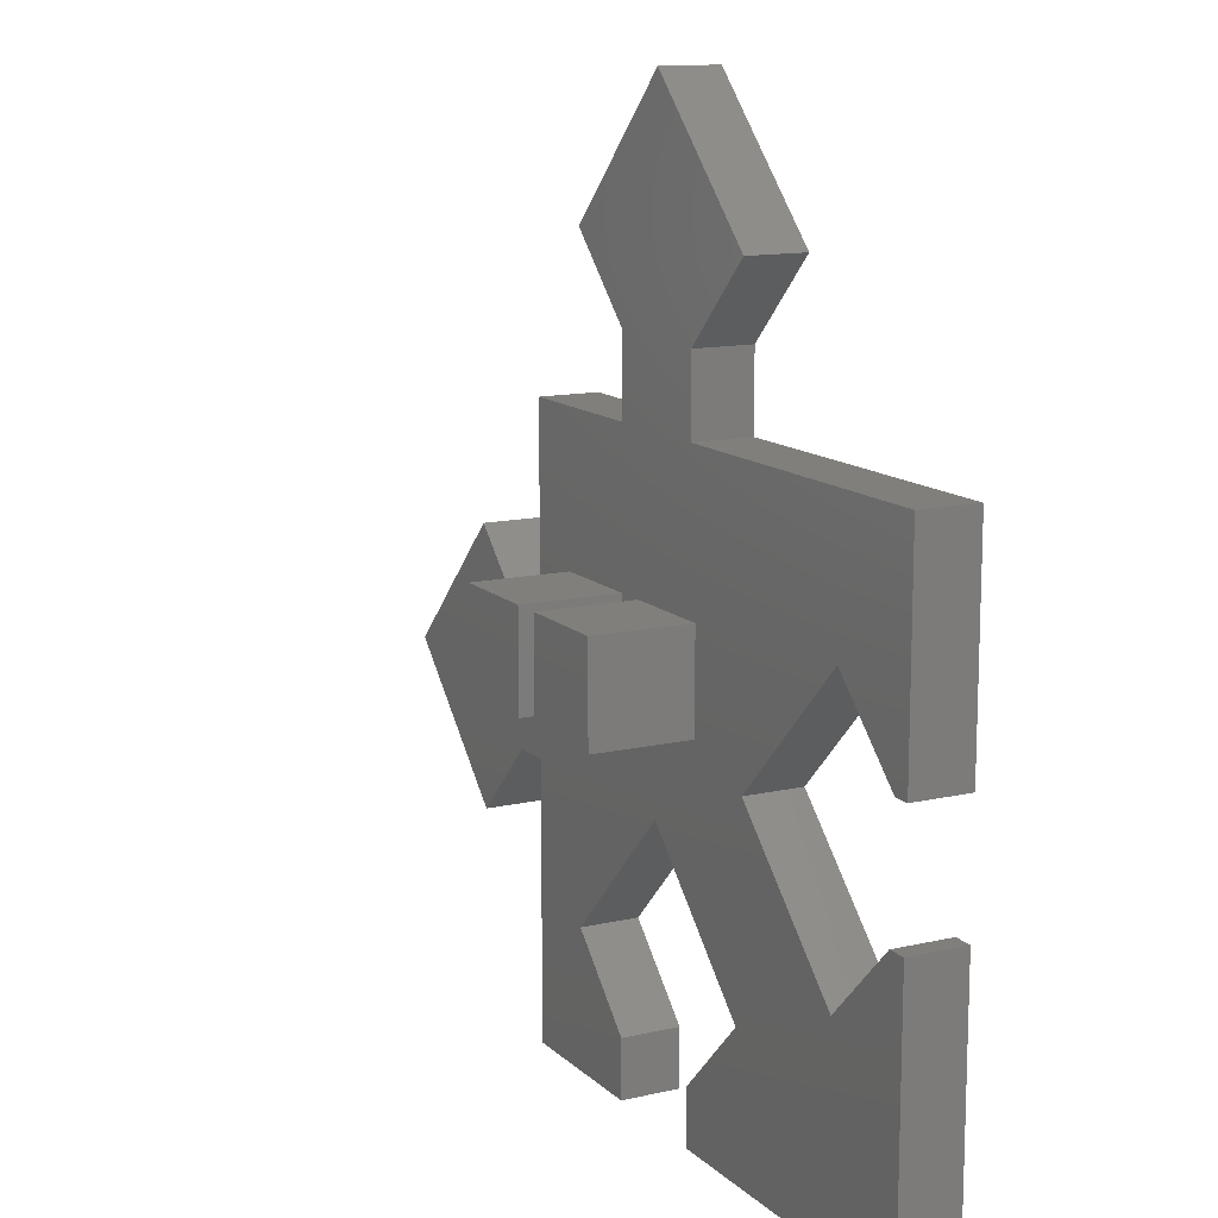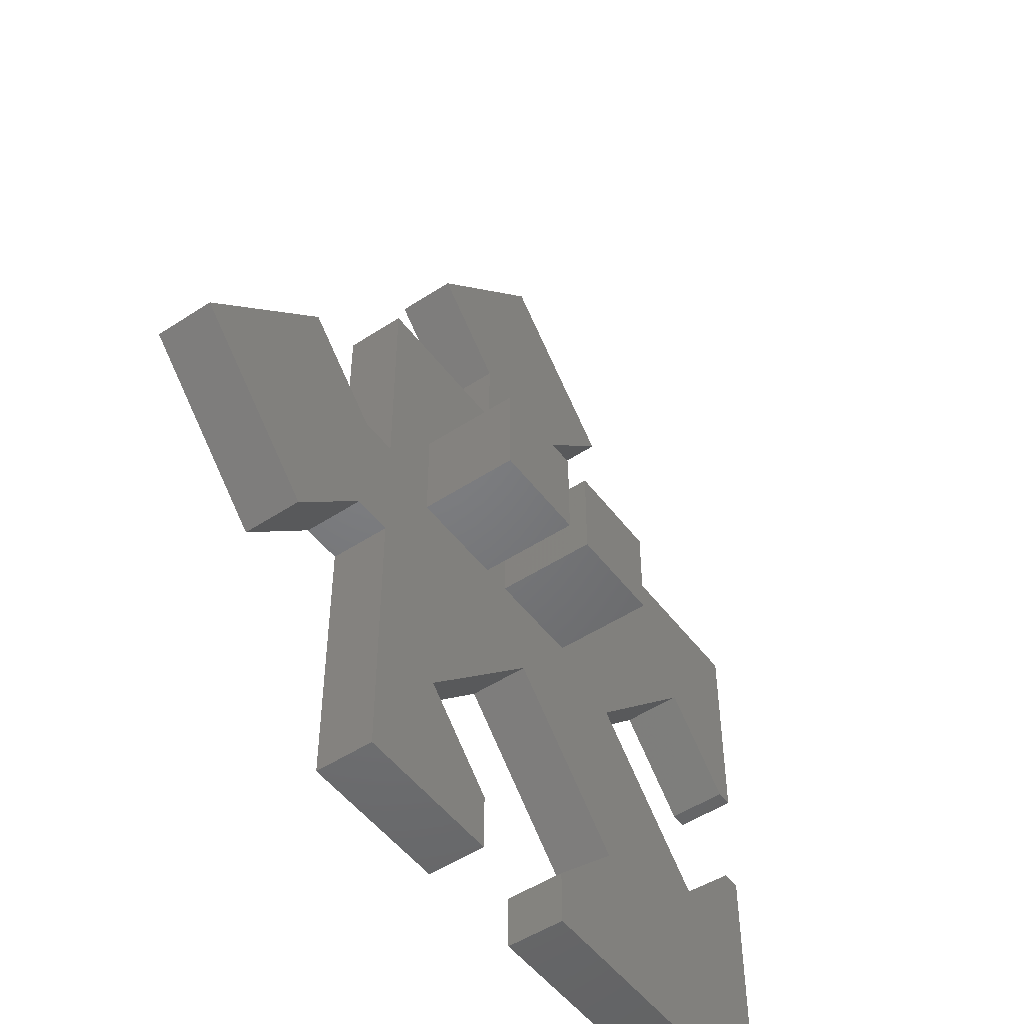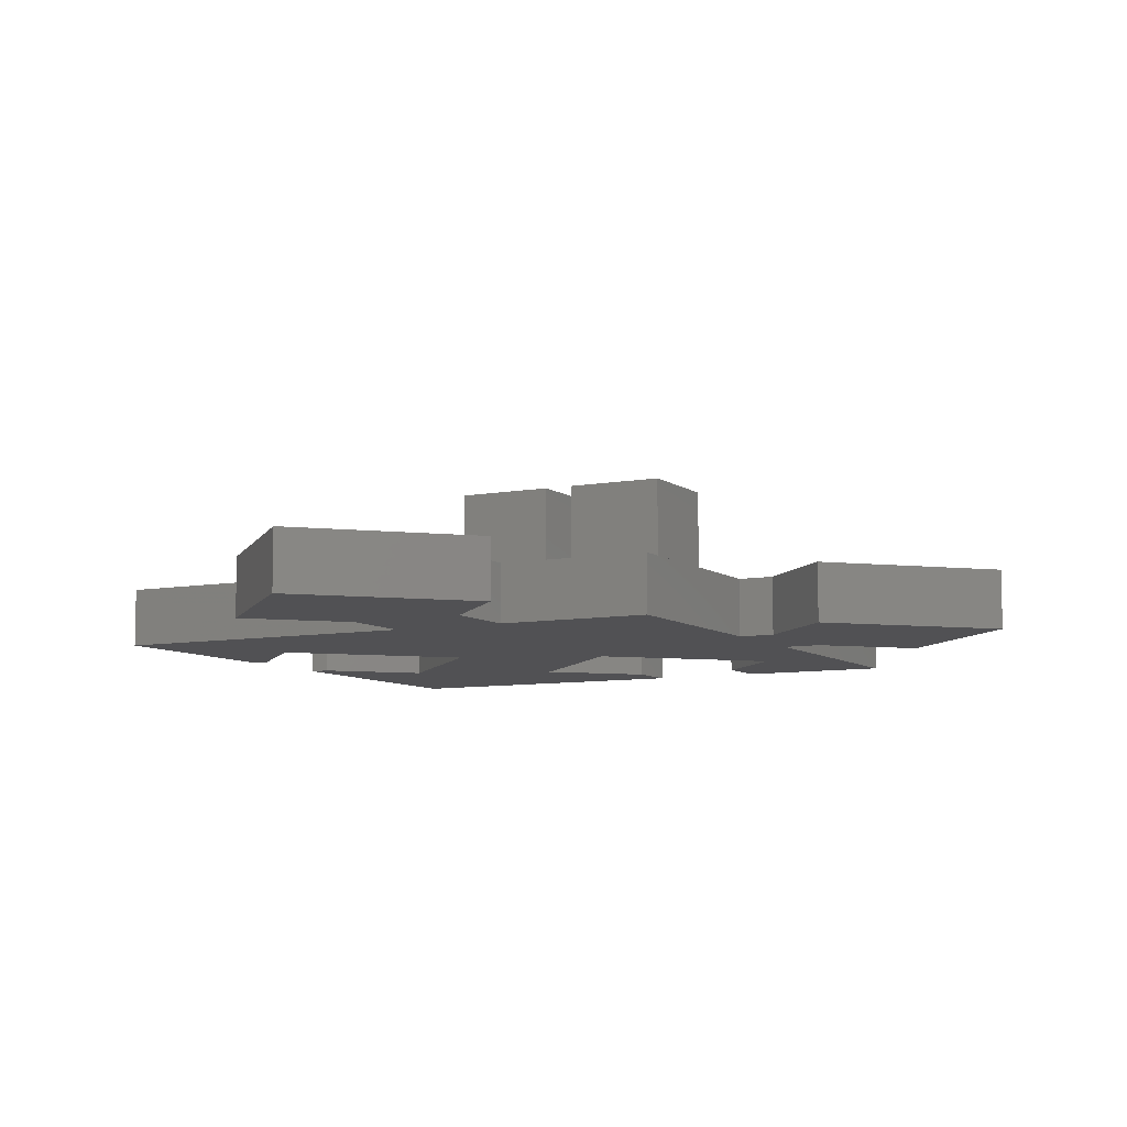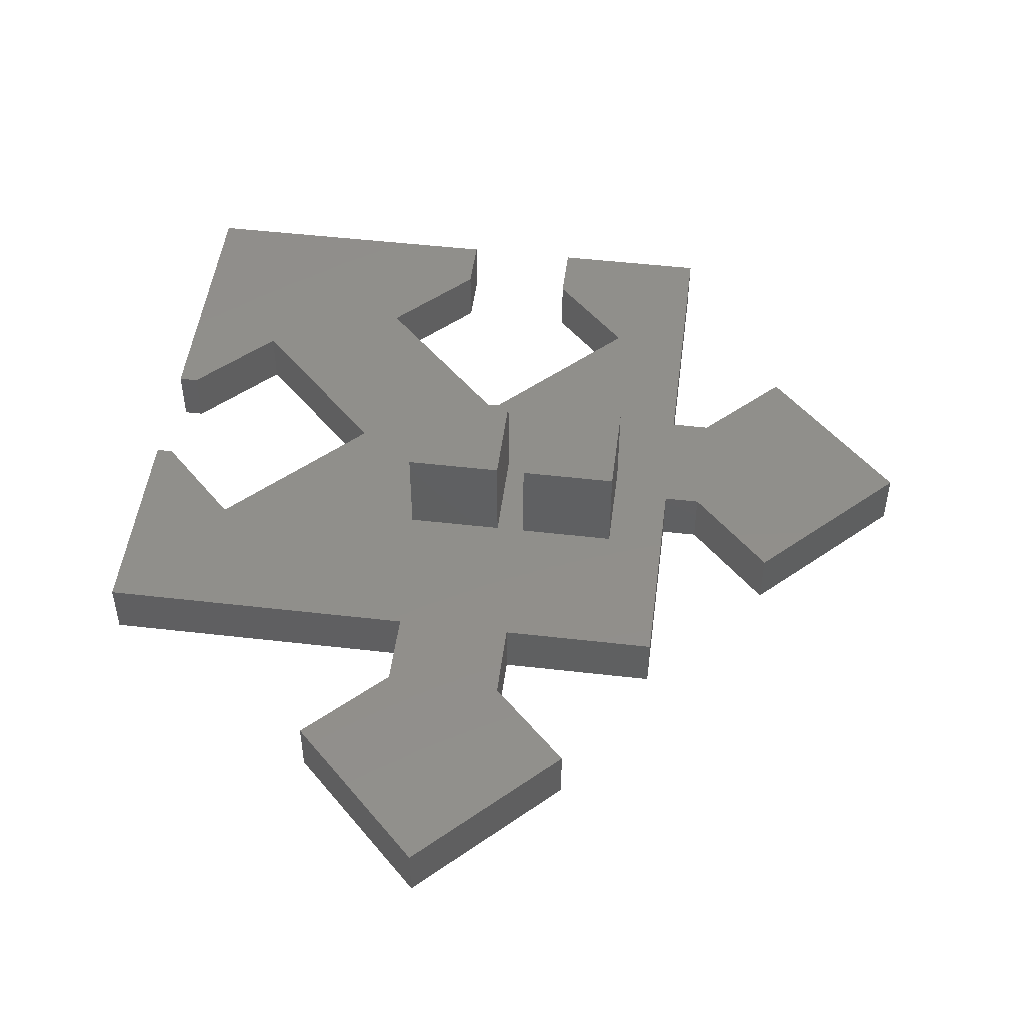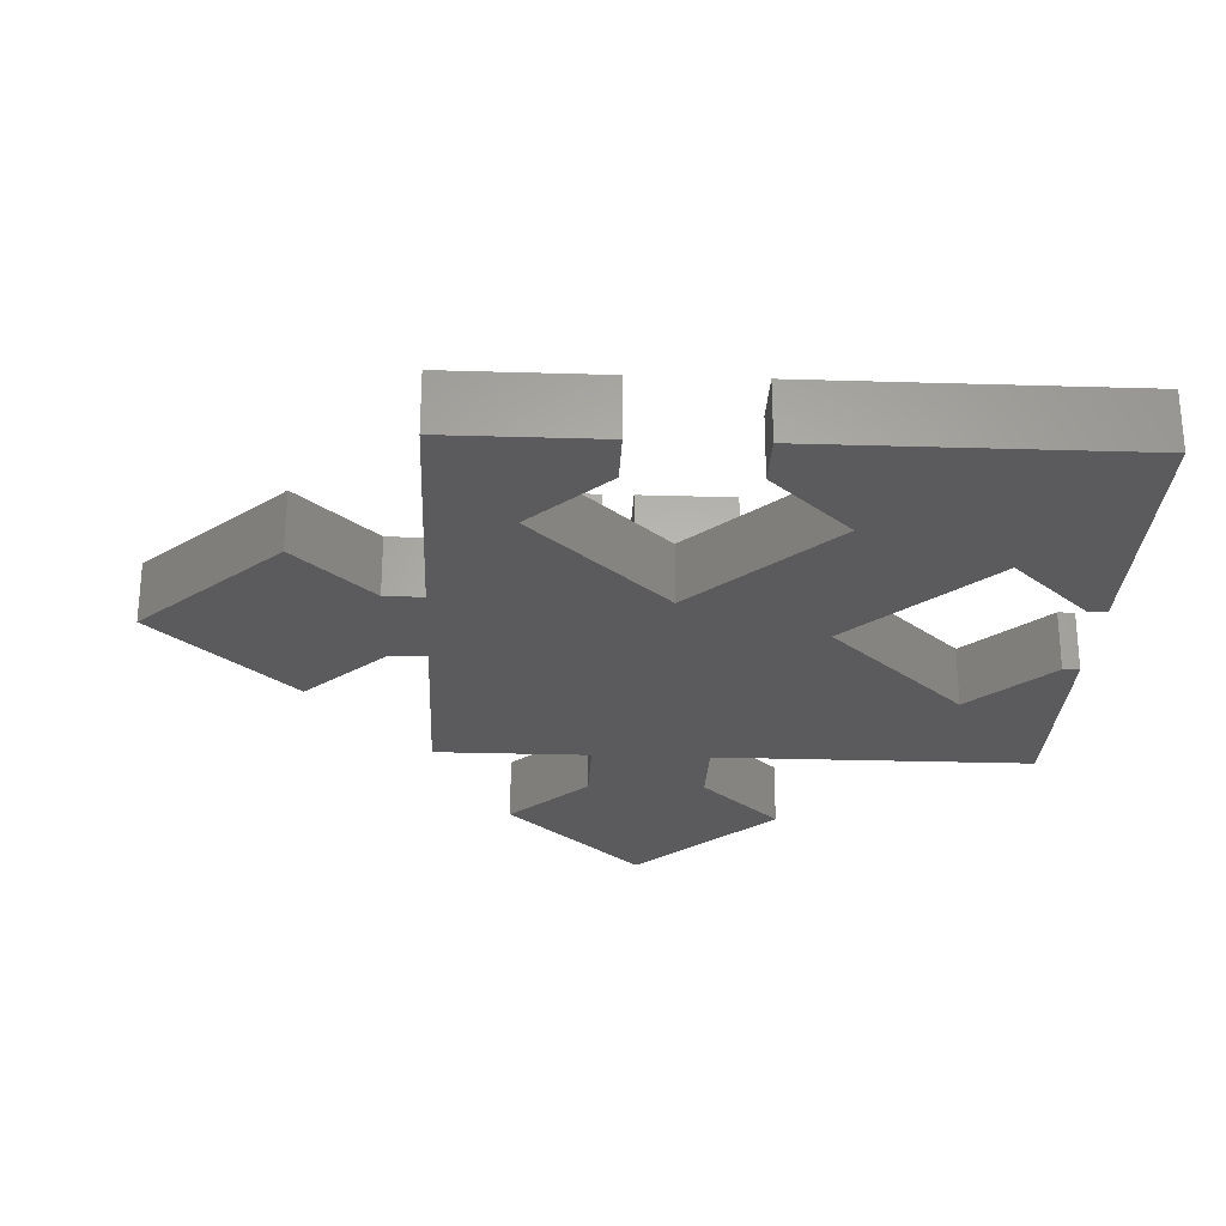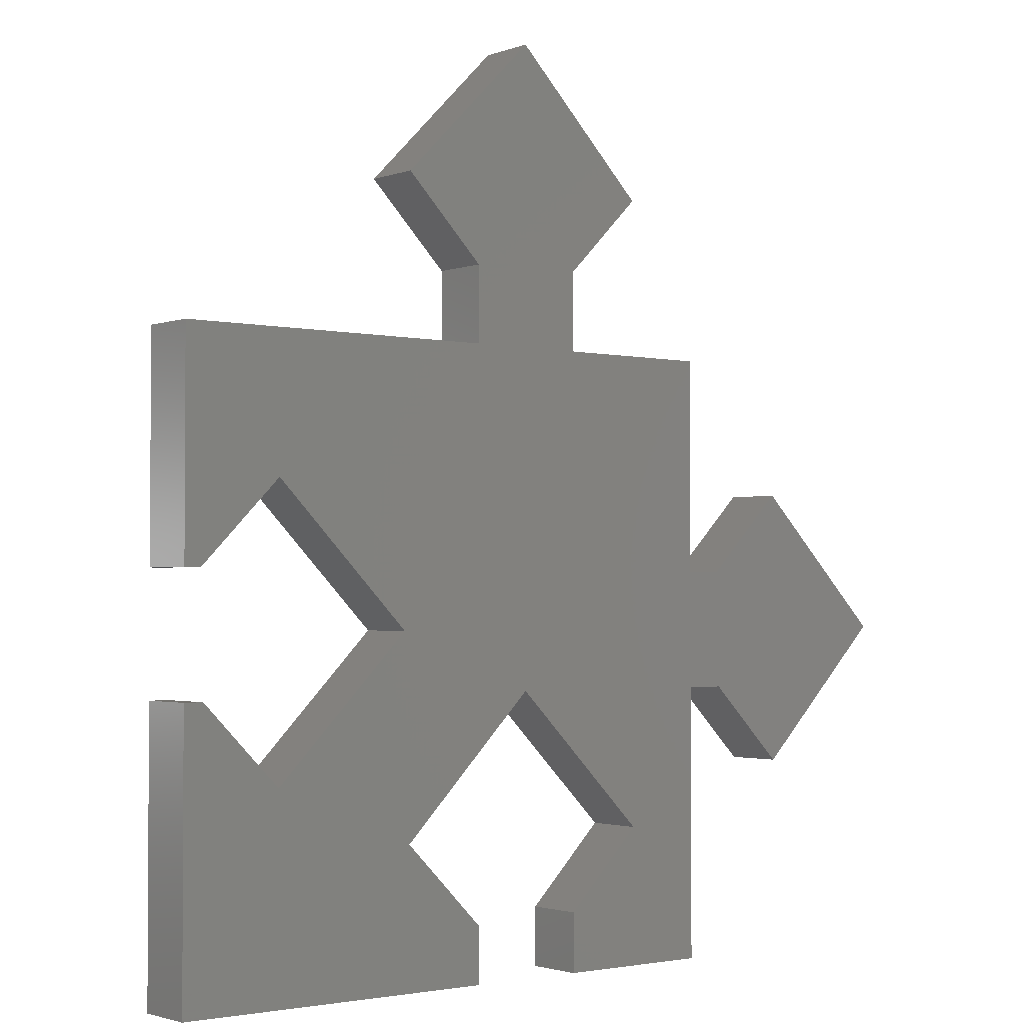
<metadata>
{"format":"stl","ext":"stl","renderer":"f3d","projection":"perspective","resolution":1024,"background":"white","views":[{"elev":12.9,"azim":62.3,"up":"+Y"},{"elev":-50.4,"azim":-54.3,"up":"+Y"},{"elev":-7.9,"azim":-152.1,"up":"+Z"},{"elev":49.2,"azim":-172.7,"up":"+Z"},{"elev":-26.9,"azim":-2.7,"up":"+Z"},{"elev":-2.1,"azim":141.2,"up":"+Y"}]}
</metadata>
<code>
# stl→obj: 80 verts, 156 faces
v 3 18.5 3
v 3 23.5 8
v 3 23.5 3
v 3 18.5 8
v 8 18.5 8
v 8 23.5 8
v 8 23.5 3
v 8 18.5 3
v 8 31 3
v 0 20 3
v 0 31 3
v 8 35 3
v 14 34.86 3
v 11.07 46.07 3
v 18.14 39 3
v 25.5 24.14 3
v 30.5 20 3
v 30.5 31 3
v 29.64 20 3
v 14 31 3
v 14.5 18.5 3
v 18.43 17.07 3
v 14.5 23.5 3
v 9.5 23.5 3
v 4 39 3
v 25.5 10 3
v 30.5 14 3
v 29.5 14 3
v 30.5 0 3
v 18.14 7 3
v 14 0 3
v 14 2.858 3
v 11.07 14.07 3
v 9.5 18.5 3
v 0 14 3
v 0 0 3
v 8 3 3
v 4 7 3
v 8 0 3
v -1.858 20 3
v -2 14 3
v -13.07 17.07 3
v -6 24.14 3
v -6 10 3
v 9.5 23.5 8
v 9.5 18.5 8
v 14.5 18.5 8
v 14.5 23.5 8
v -6 24.14 0
v -1.858 20 0
v -6 10 0
v -13.07 17.07 0
v 0 0 0
v 8 3 0
v 8 0 0
v 4 7 0
v 25.5 10 0
v 30.5 14 0
v 30.5 0 0
v 29.5 14 0
v 18.14 7 0
v 18.43 17.07 0
v 14 0 0
v 14 2.858 0
v 25.5 24.14 0
v 30.5 20 0
v 29.64 20 0
v 30.5 31 0
v 14 31 0
v 11.07 14.07 0
v 8 31 0
v 14 34.86 0
v 11.07 46.07 0
v 18.14 39 0
v 8 35 0
v 0 14 0
v 0 20 0
v 0 31 0
v 4 39 0
v -2 14 0
f 1 2 3
f 2 1 4
f 2 5 6
f 5 2 4
f 5 7 6
f 7 5 8
f 7 2 6
f 2 7 3
f 9 3 7
f 10 3 11
f 11 3 9
f 12 13 14
f 14 13 15
f 16 17 18
f 17 16 19
f 20 16 18
f 21 22 23
f 16 23 22
f 16 20 23
f 9 13 12
f 13 9 20
f 20 24 23
f 24 20 9
f 12 14 25
f 26 27 28
f 27 26 29
f 30 26 22
f 26 30 29
f 31 30 32
f 30 31 29
f 33 22 21
f 22 33 30
f 34 33 21
f 7 24 9
f 24 7 34
f 8 34 7
f 8 33 34
f 35 33 8
f 35 8 1
f 36 37 38
f 3 10 1
f 35 1 10
f 33 35 38
f 36 38 35
f 37 36 39
f 40 35 10
f 40 41 35
f 42 40 43
f 40 42 41
f 41 42 44
f 1 5 4
f 5 1 8
f 34 45 24
f 45 34 46
f 45 47 48
f 47 45 46
f 47 23 48
f 23 47 21
f 23 45 48
f 45 23 24
f 34 47 46
f 47 34 21
f 40 49 43
f 49 40 50
f 51 42 52
f 42 51 44
f 53 54 55
f 54 53 56
f 57 58 59
f 58 57 60
f 61 57 59
f 57 61 62
f 63 61 59
f 61 63 64
f 65 66 67
f 66 65 68
f 69 65 62
f 65 69 68
f 70 62 61
f 71 69 70
f 62 70 69
f 72 73 74
f 69 71 72
f 75 72 71
f 76 70 56
f 76 56 53
f 70 76 77
f 70 77 71
f 71 77 78
f 72 75 73
f 73 75 79
f 76 50 77
f 80 50 76
f 52 80 51
f 80 52 50
f 50 52 49
f 44 80 41
f 80 44 51
f 52 43 49
f 43 52 42
f 77 40 10
f 40 77 50
f 80 35 41
f 35 80 76
f 13 74 15
f 74 13 72
f 79 14 73
f 14 79 25
f 75 25 79
f 25 75 12
f 15 73 14
f 73 15 74
f 20 72 13
f 72 20 69
f 71 12 75
f 12 71 9
f 53 35 76
f 35 53 36
f 77 11 78
f 11 77 10
f 29 58 27
f 58 29 59
f 17 68 18
f 68 17 66
f 53 39 36
f 39 53 55
f 63 29 31
f 29 63 59
f 68 20 18
f 20 68 69
f 71 11 9
f 11 71 78
f 64 30 61
f 30 64 32
f 38 70 33
f 70 38 56
f 37 56 38
f 56 37 54
f 61 33 70
f 33 61 30
f 63 32 64
f 32 63 31
f 39 54 37
f 54 39 55
f 67 16 65
f 16 67 19
f 26 62 22
f 62 26 57
f 57 28 60
f 28 57 26
f 22 65 16
f 65 22 62
f 67 17 19
f 17 67 66
f 58 28 27
f 28 58 60

</code>
